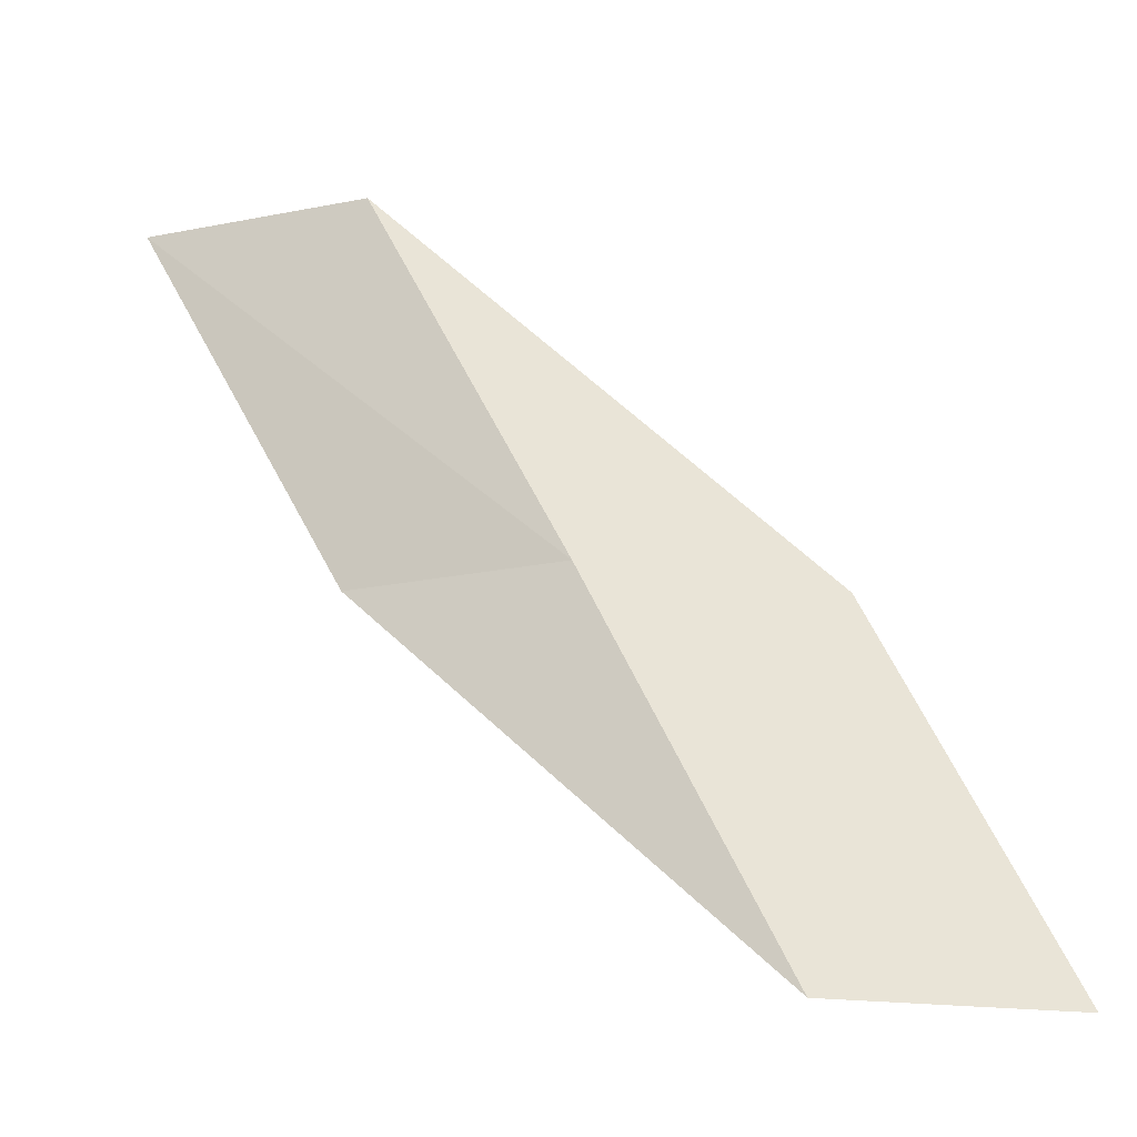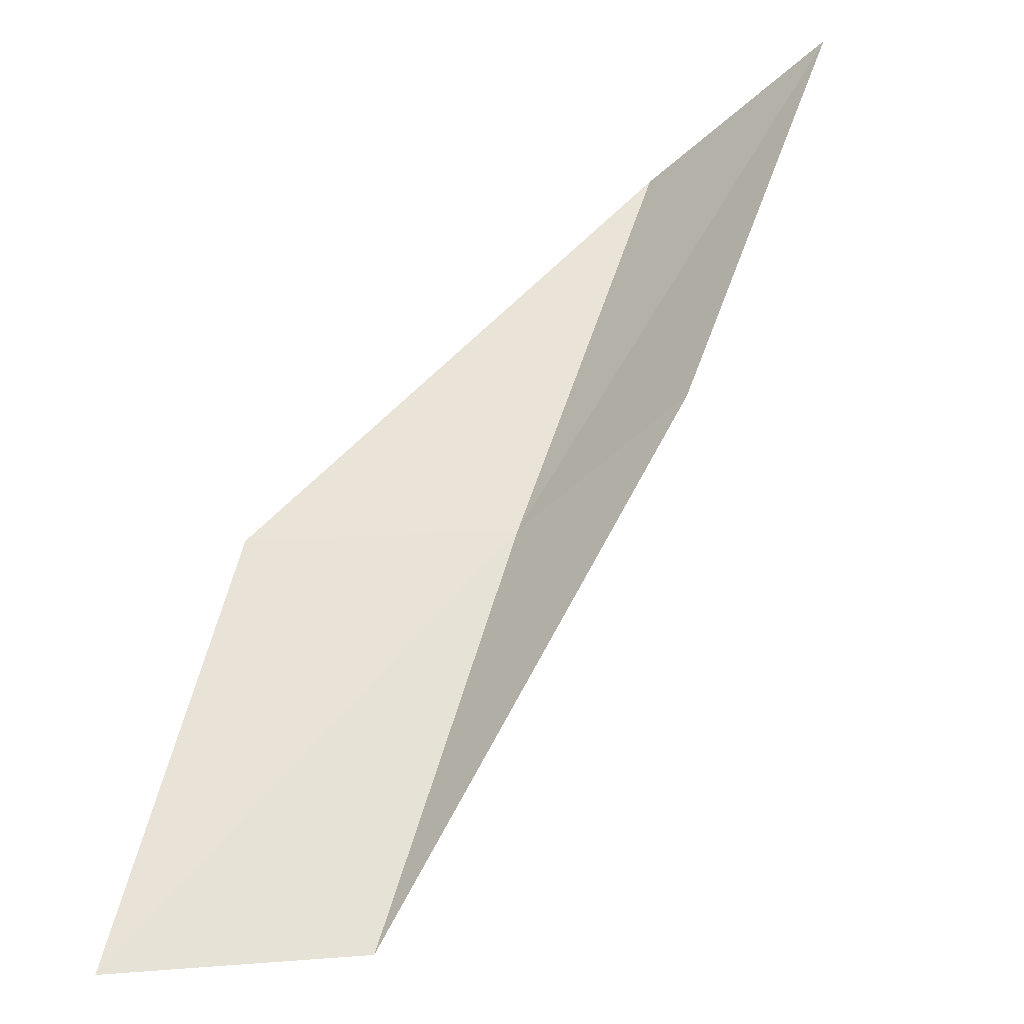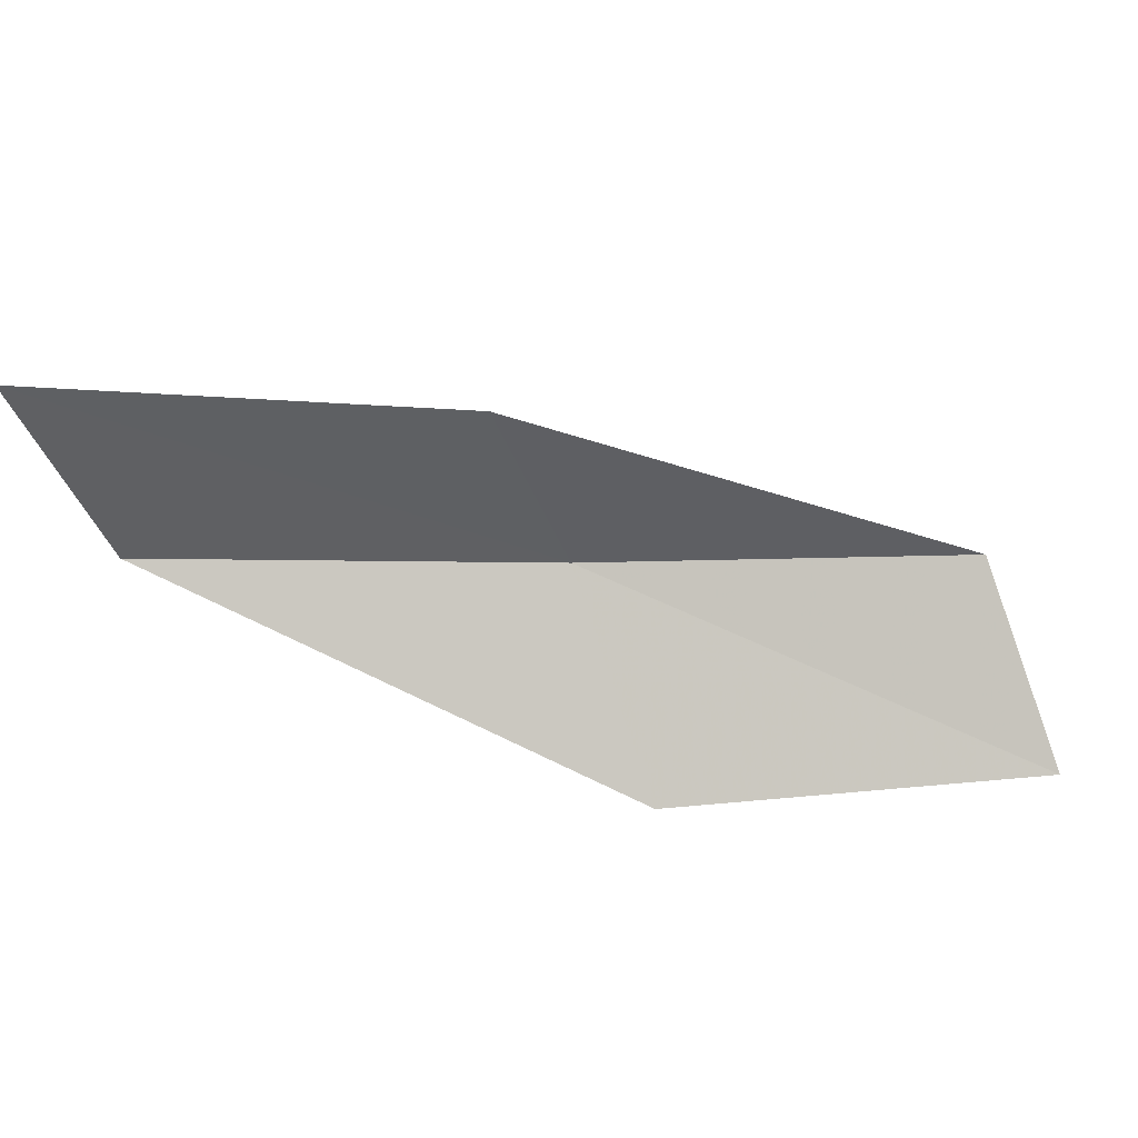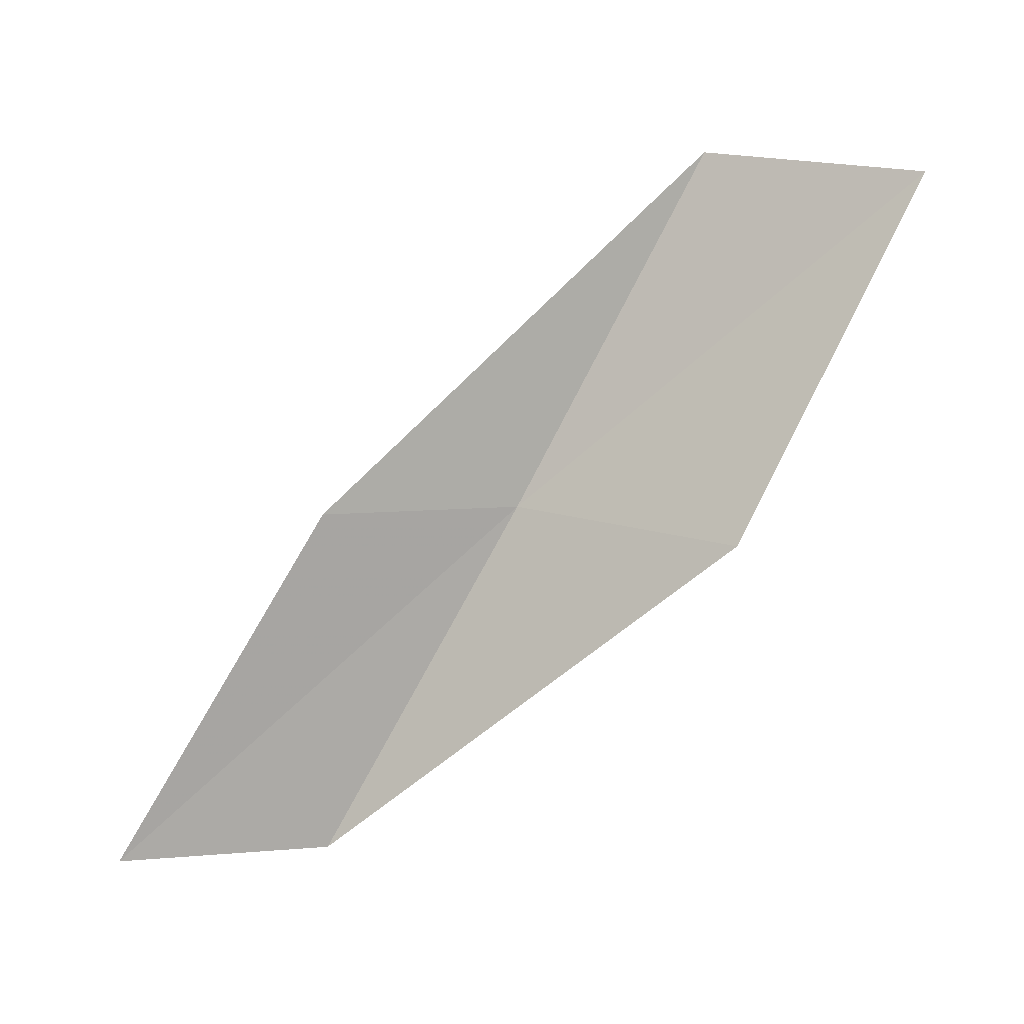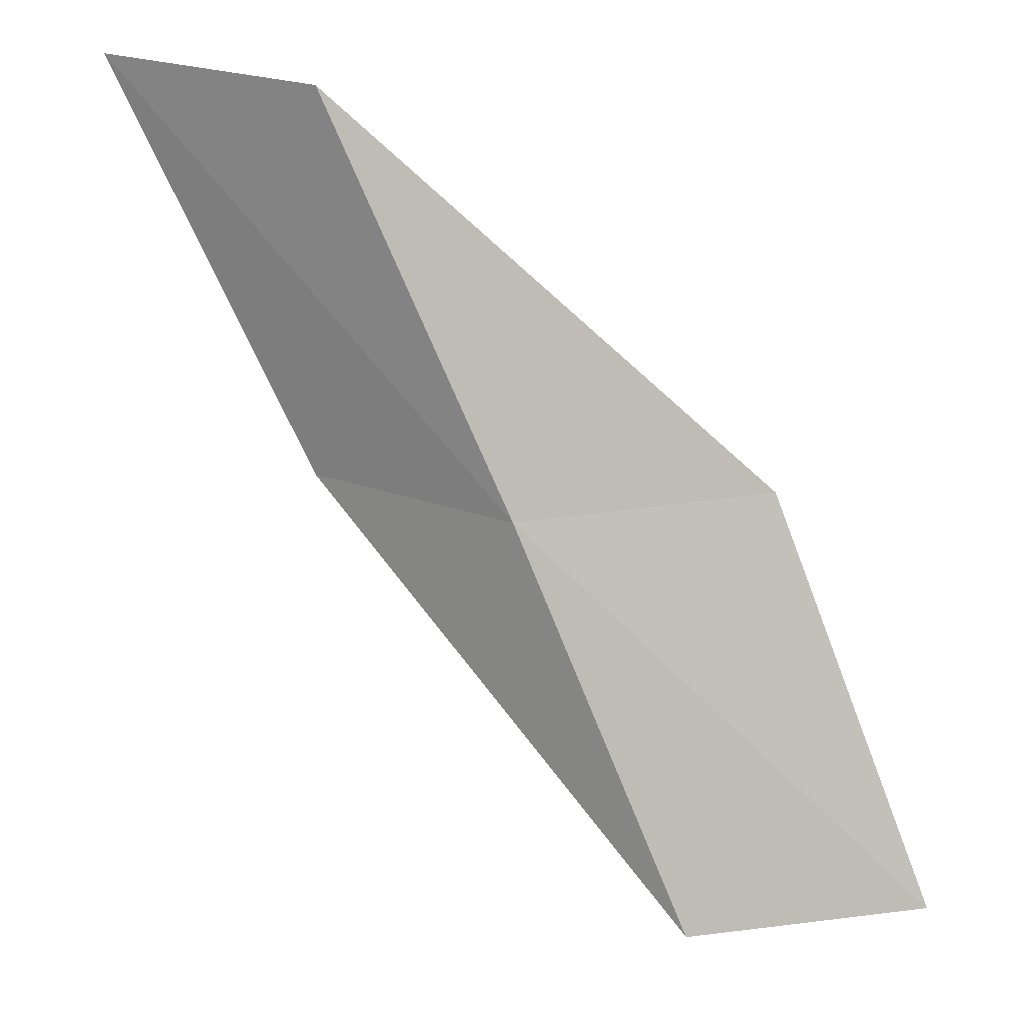
<metadata>
{"format":"obj","ext":"obj","renderer":"f3d","projection":"perspective","resolution":1024,"background":"white","views":[{"elev":-18.9,"azim":-172.5,"up":"+Z"},{"elev":-53.1,"azim":30.1,"up":"+Z"},{"elev":-59.7,"azim":111.3,"up":"+Y"},{"elev":-73.4,"azim":177.9,"up":"+Y"},{"elev":26.9,"azim":-166.9,"up":"+Z"}]}
</metadata>
<code>
v 11.41 -39.64 47.94
v 8.8 -40.98 47.94
v 13.65 -40.43 52.3
v 16.19 -41.03 52.3
v 13.78 -40.28 47.94
v 6.755 -39.86 43.59
v 9.264 -38.74 43.59
f 1 3 2
f 1 5 4
f 1 4 3
f 1 6 7
f 1 2 6
f 1 7 5

</code>
